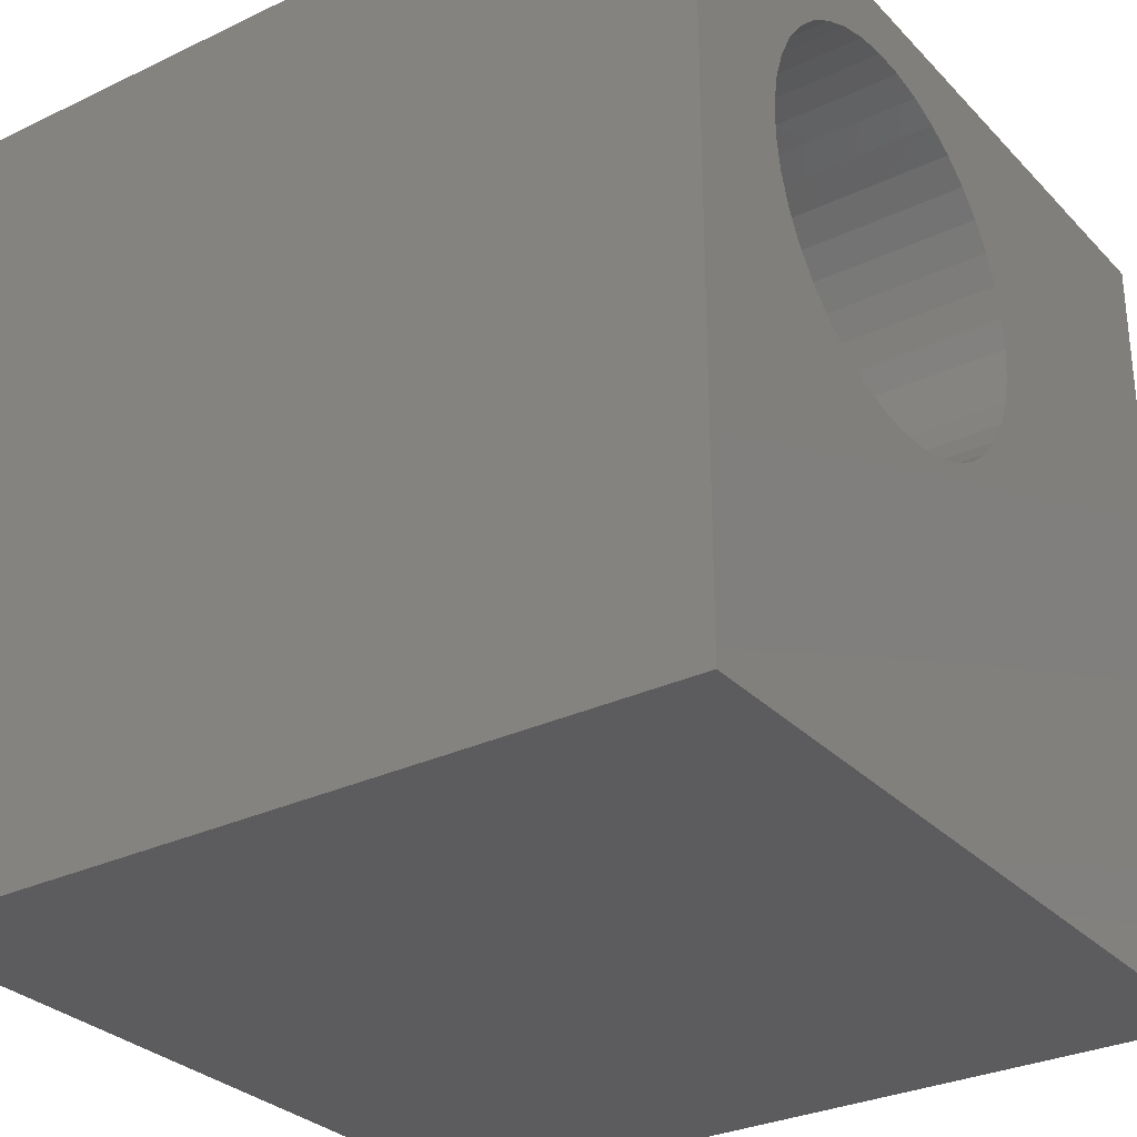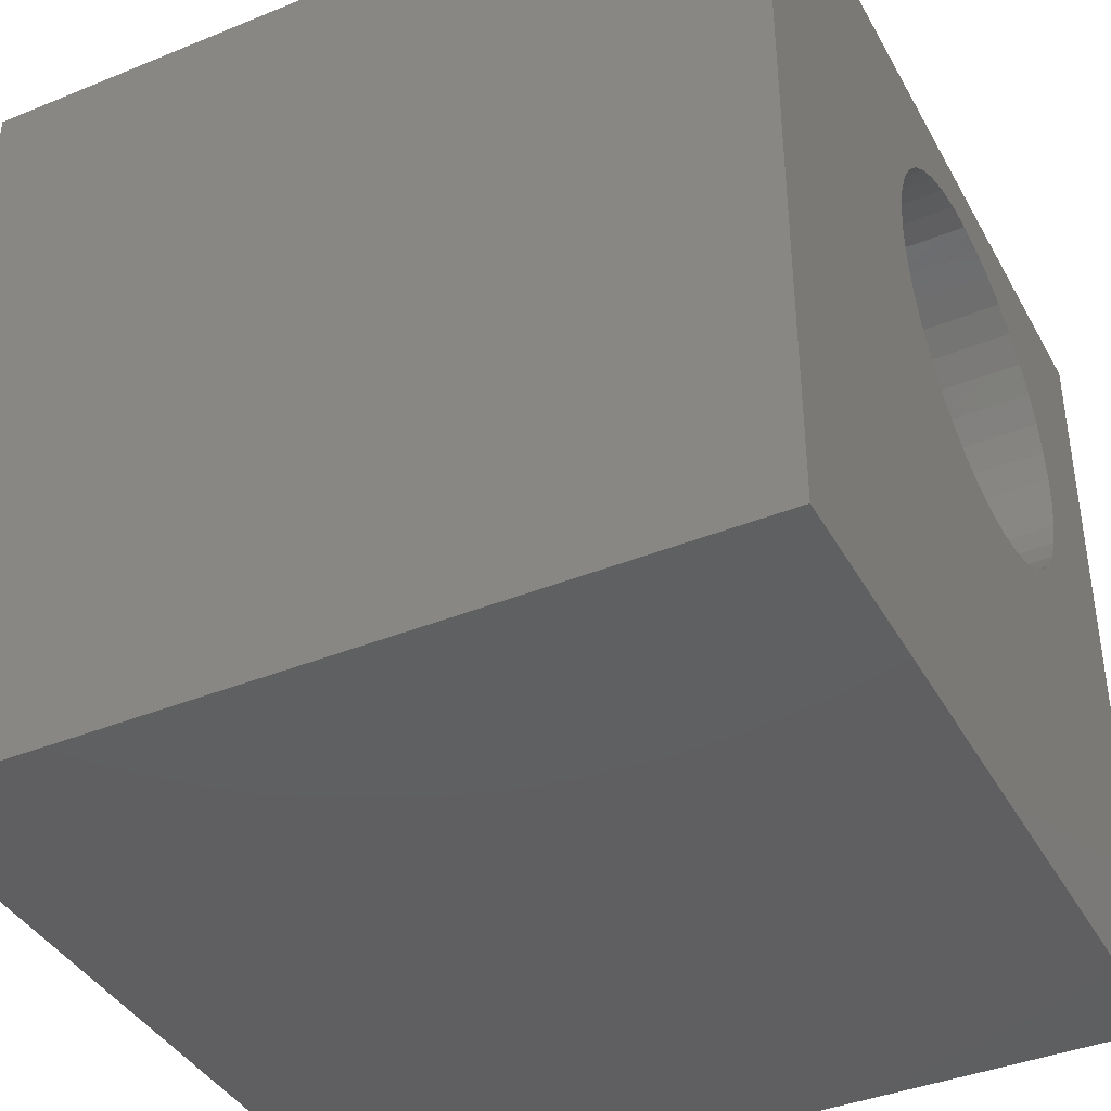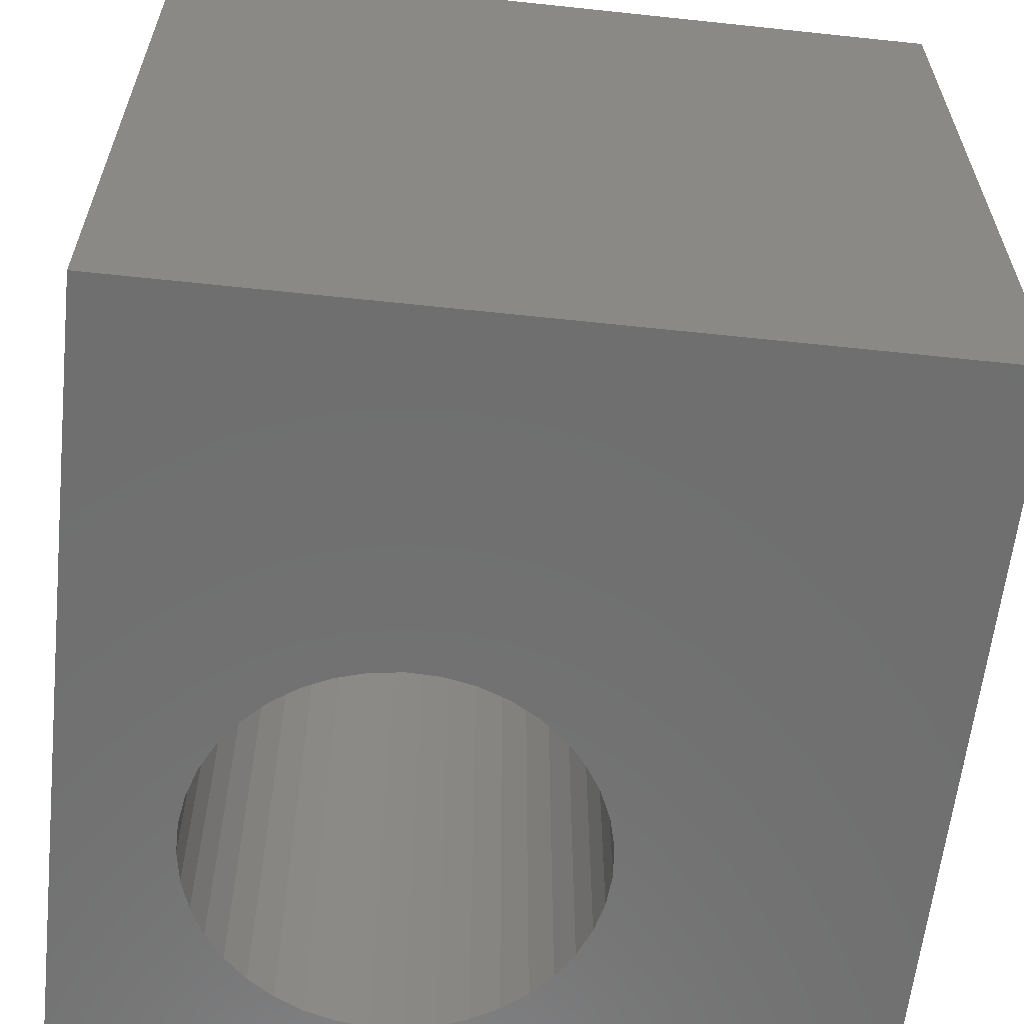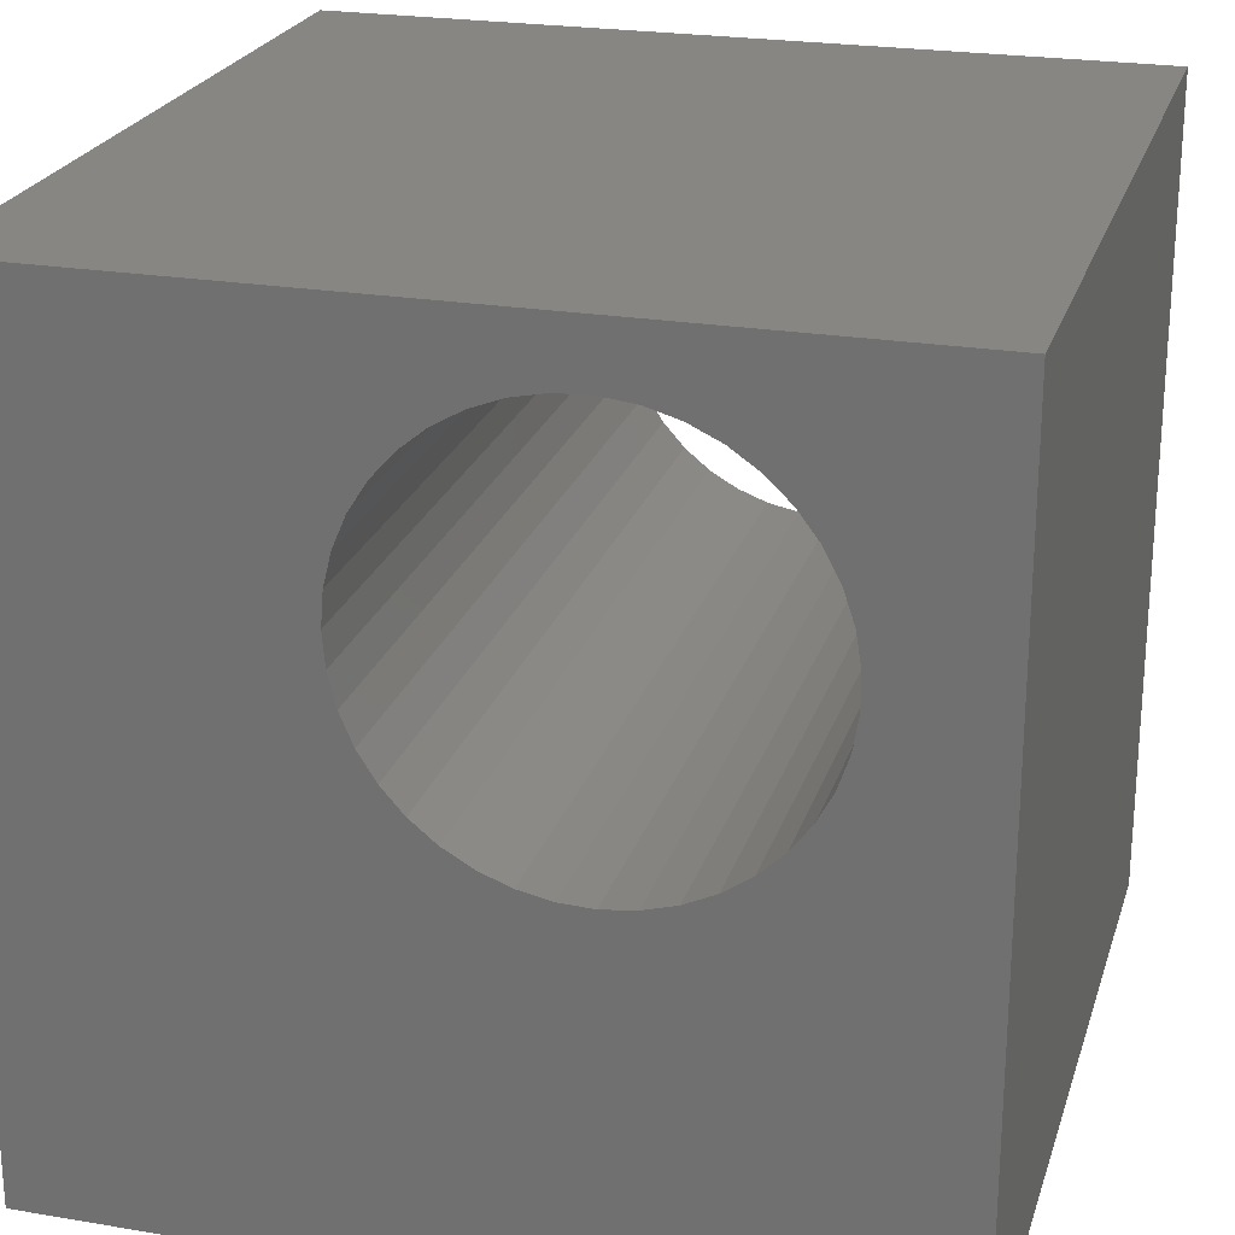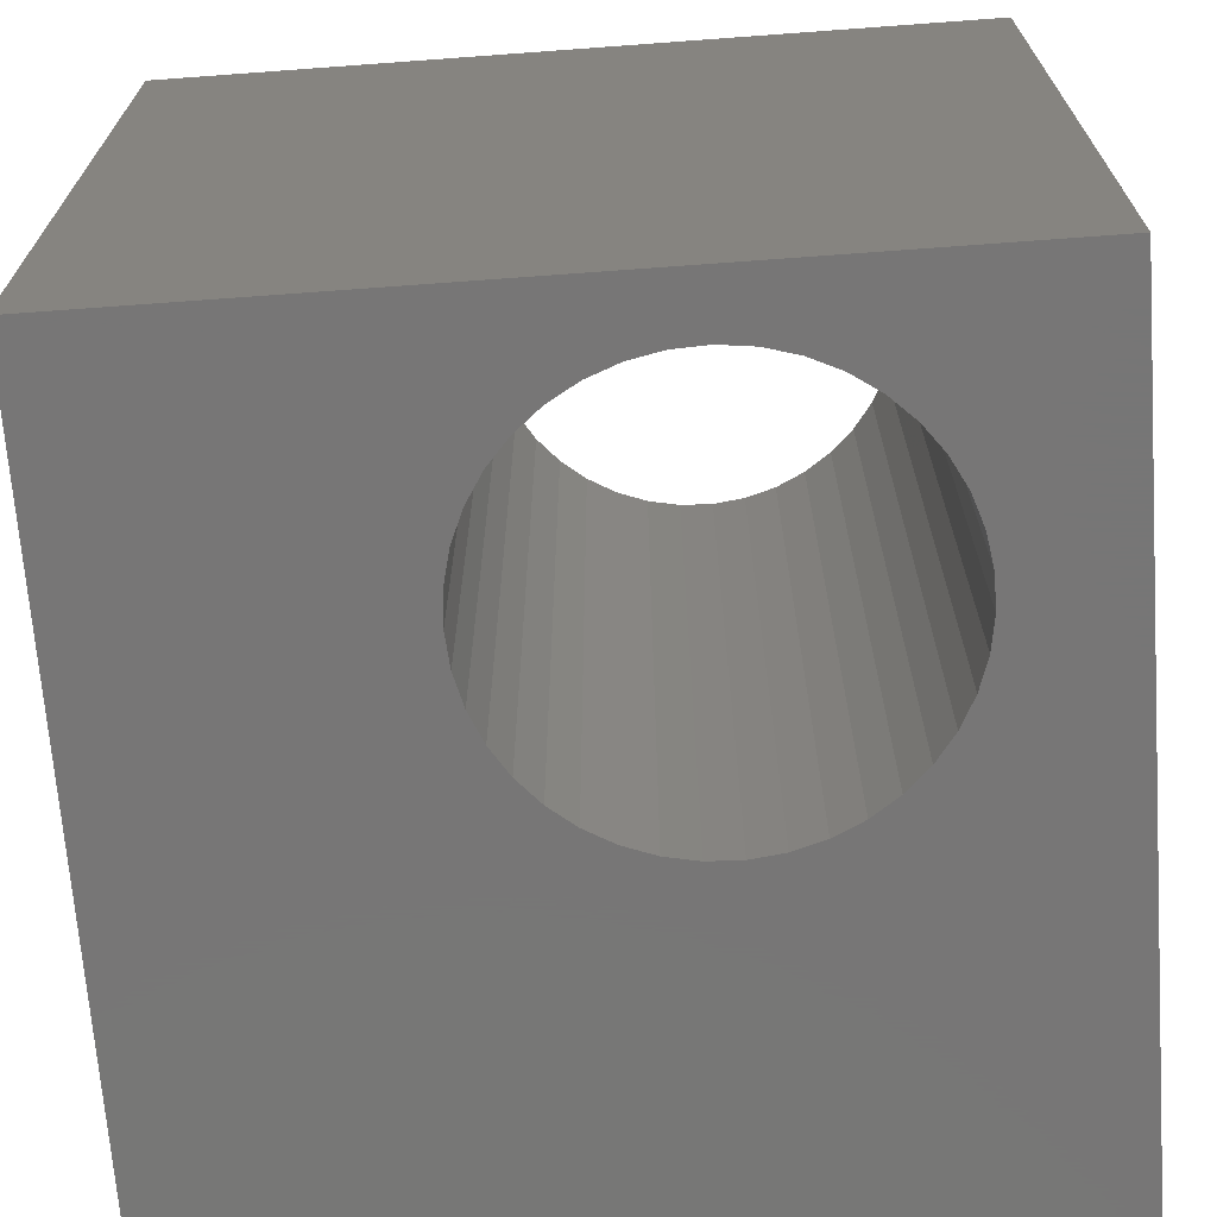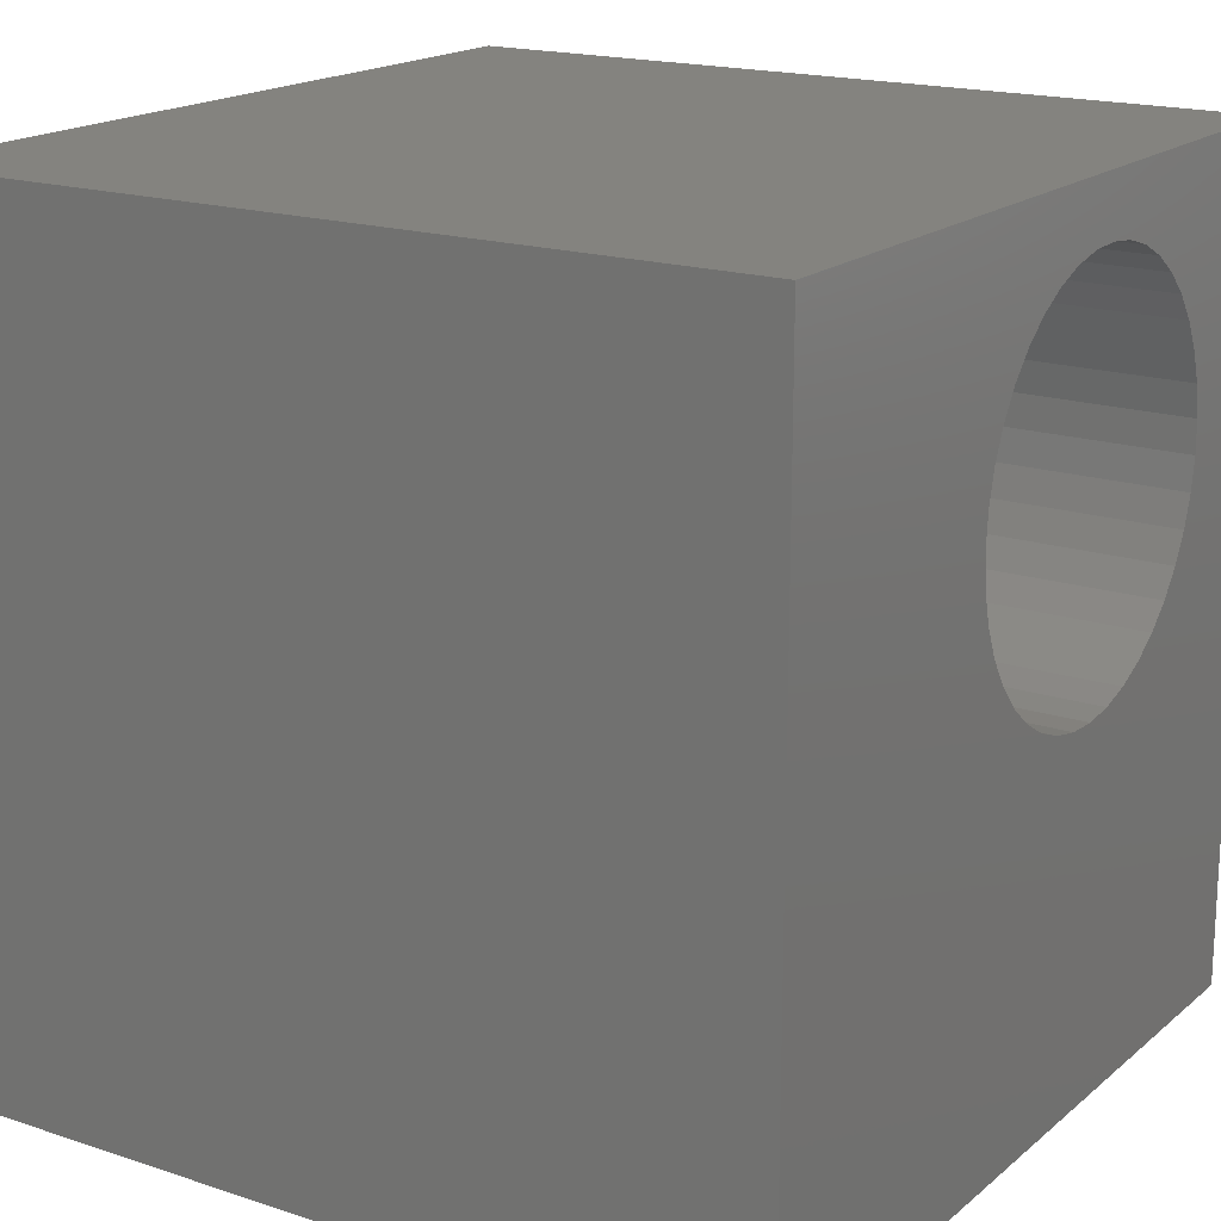
<metadata>
{"format":"stl","ext":"stl","renderer":"f3d","projection":"perspective","resolution":1024,"background":"white","views":[{"elev":-30.0,"azim":-55.2,"up":"+Y"},{"elev":-39.8,"azim":116.7,"up":"+Y"},{"elev":-61.1,"azim":-6.2,"up":"+Z"},{"elev":23.5,"azim":-164.2,"up":"+Y"},{"elev":-69.0,"azim":-175.8,"up":"+Z"},{"elev":17.8,"azim":122.9,"up":"+Y"}]}
</metadata>
<code>
# stl→obj: 86 verts, 172 faces
v 0 10 10
v 0 10 0
v 0 0 10
v 0 0 0
v 10 10 10
v 6.345 6.816 10
v 10 0 10
v 6.313 6.42 10
v 4.563 9.187 10
v 4.935 9.046 10
v 5.279 8.847 10
v 5.586 8.596 10
v 5.85 8.299 10
v 6.062 7.963 10
v 6.218 6.035 10
v 6.062 5.669 10
v 5.85 5.334 10
v 2.316 8.728 10
v 2.643 8.954 10
v 3.001 9.124 10
v 6.218 7.598 10
v 6.313 7.212 10
v 5.586 5.036 10
v 5.279 4.785 10
v 4.935 4.586 10
v 3.383 9.234 10
v 3.777 9.282 10
v 4.174 9.266 10
v 3.383 4.398 10
v 3.001 4.509 10
v 2.643 4.679 10
v 2.316 4.904 10
v 1.48 7.407 10
v 1.606 7.784 10
v 4.563 4.446 10
v 4.174 4.366 10
v 3.777 4.35 10
v 1.791 8.135 10
v 2.029 8.453 10
v 2.029 5.18 10
v 1.791 5.497 10
v 1.606 5.849 10
v 1.48 6.226 10
v 1.416 6.618 10
v 1.416 7.015 10
v 10 10 0
v 10 0 0
v 3.001 9.124 0
v 2.643 8.954 0
v 2.316 8.728 0
v 2.029 8.453 0
v 5.586 5.036 0
v 5.85 5.334 0
v 6.062 5.669 0
v 6.218 6.035 0
v 6.313 6.42 0
v 1.791 8.135 0
v 1.606 7.784 0
v 1.48 7.407 0
v 1.606 5.849 0
v 1.791 5.497 0
v 2.029 5.18 0
v 4.563 4.446 0
v 4.935 4.586 0
v 5.279 4.785 0
v 6.345 6.816 0
v 6.313 7.212 0
v 6.218 7.598 0
v 6.062 7.963 0
v 5.85 8.299 0
v 5.586 8.596 0
v 5.279 8.847 0
v 4.935 9.046 0
v 4.563 9.187 0
v 1.416 7.015 0
v 1.416 6.618 0
v 1.48 6.226 0
v 2.316 4.904 0
v 2.643 4.679 0
v 3.001 4.509 0
v 4.174 9.266 0
v 3.777 9.282 0
v 3.383 9.234 0
v 3.383 4.398 0
v 3.777 4.35 0
v 4.174 4.366 0
f 1 2 3
f 3 2 4
f 5 6 7
f 7 6 8
f 9 10 5
f 5 10 11
f 11 12 5
f 5 12 13
f 5 13 14
f 8 15 7
f 7 15 16
f 7 16 17
f 18 19 1
f 1 19 20
f 14 21 5
f 5 21 22
f 5 22 6
f 17 23 7
f 7 23 24
f 7 24 25
f 20 26 1
f 1 26 27
f 1 27 5
f 5 27 28
f 5 28 9
f 29 30 3
f 3 30 31
f 3 31 32
f 33 34 1
f 25 35 7
f 7 35 36
f 7 36 3
f 3 36 37
f 3 37 29
f 34 38 1
f 1 38 39
f 1 39 18
f 32 40 3
f 3 40 41
f 3 41 42
f 42 43 3
f 3 43 44
f 3 44 1
f 1 44 45
f 1 45 33
f 46 5 47
f 47 5 7
f 48 49 2
f 2 49 50
f 2 50 51
f 52 53 47
f 47 53 54
f 54 55 47
f 47 55 56
f 47 56 46
f 51 57 2
f 2 57 58
f 2 58 59
f 60 61 4
f 4 61 62
f 63 64 47
f 47 64 65
f 47 65 52
f 56 66 46
f 46 66 67
f 46 67 68
f 68 69 46
f 46 69 70
f 46 70 71
f 71 72 46
f 46 72 73
f 46 73 74
f 59 75 2
f 2 75 76
f 2 76 4
f 4 76 77
f 4 77 60
f 62 78 4
f 4 78 79
f 4 79 80
f 74 81 46
f 46 81 82
f 46 82 2
f 2 82 83
f 2 83 48
f 80 84 4
f 4 84 85
f 4 85 47
f 47 85 86
f 47 86 63
f 5 46 1
f 1 46 2
f 47 7 4
f 4 7 3
f 56 6 66
f 66 6 22
f 66 22 67
f 67 22 21
f 67 21 68
f 68 21 14
f 68 14 69
f 69 14 13
f 69 13 70
f 70 13 12
f 70 12 71
f 71 12 11
f 71 11 72
f 72 11 10
f 72 10 73
f 73 10 9
f 73 9 74
f 74 9 28
f 74 28 81
f 81 28 27
f 81 27 82
f 82 27 26
f 82 26 83
f 83 26 20
f 83 20 48
f 48 20 19
f 48 19 49
f 49 19 18
f 49 18 50
f 50 18 39
f 50 39 51
f 51 39 38
f 51 38 57
f 57 38 34
f 57 34 58
f 58 34 33
f 58 33 59
f 59 33 45
f 59 45 75
f 75 45 44
f 75 44 76
f 76 44 43
f 76 43 77
f 77 43 42
f 77 42 60
f 60 42 41
f 60 41 61
f 61 41 40
f 61 40 62
f 62 40 32
f 62 32 78
f 78 32 31
f 78 31 79
f 79 31 30
f 79 30 80
f 80 30 29
f 80 29 84
f 84 29 37
f 84 37 85
f 85 37 36
f 85 36 86
f 86 36 35
f 86 35 63
f 63 35 25
f 63 25 64
f 64 25 24
f 64 24 65
f 65 24 23
f 65 23 52
f 52 23 17
f 52 17 53
f 53 17 16
f 53 16 54
f 54 16 15
f 54 15 55
f 55 15 8
f 55 8 56
f 56 8 6

</code>
